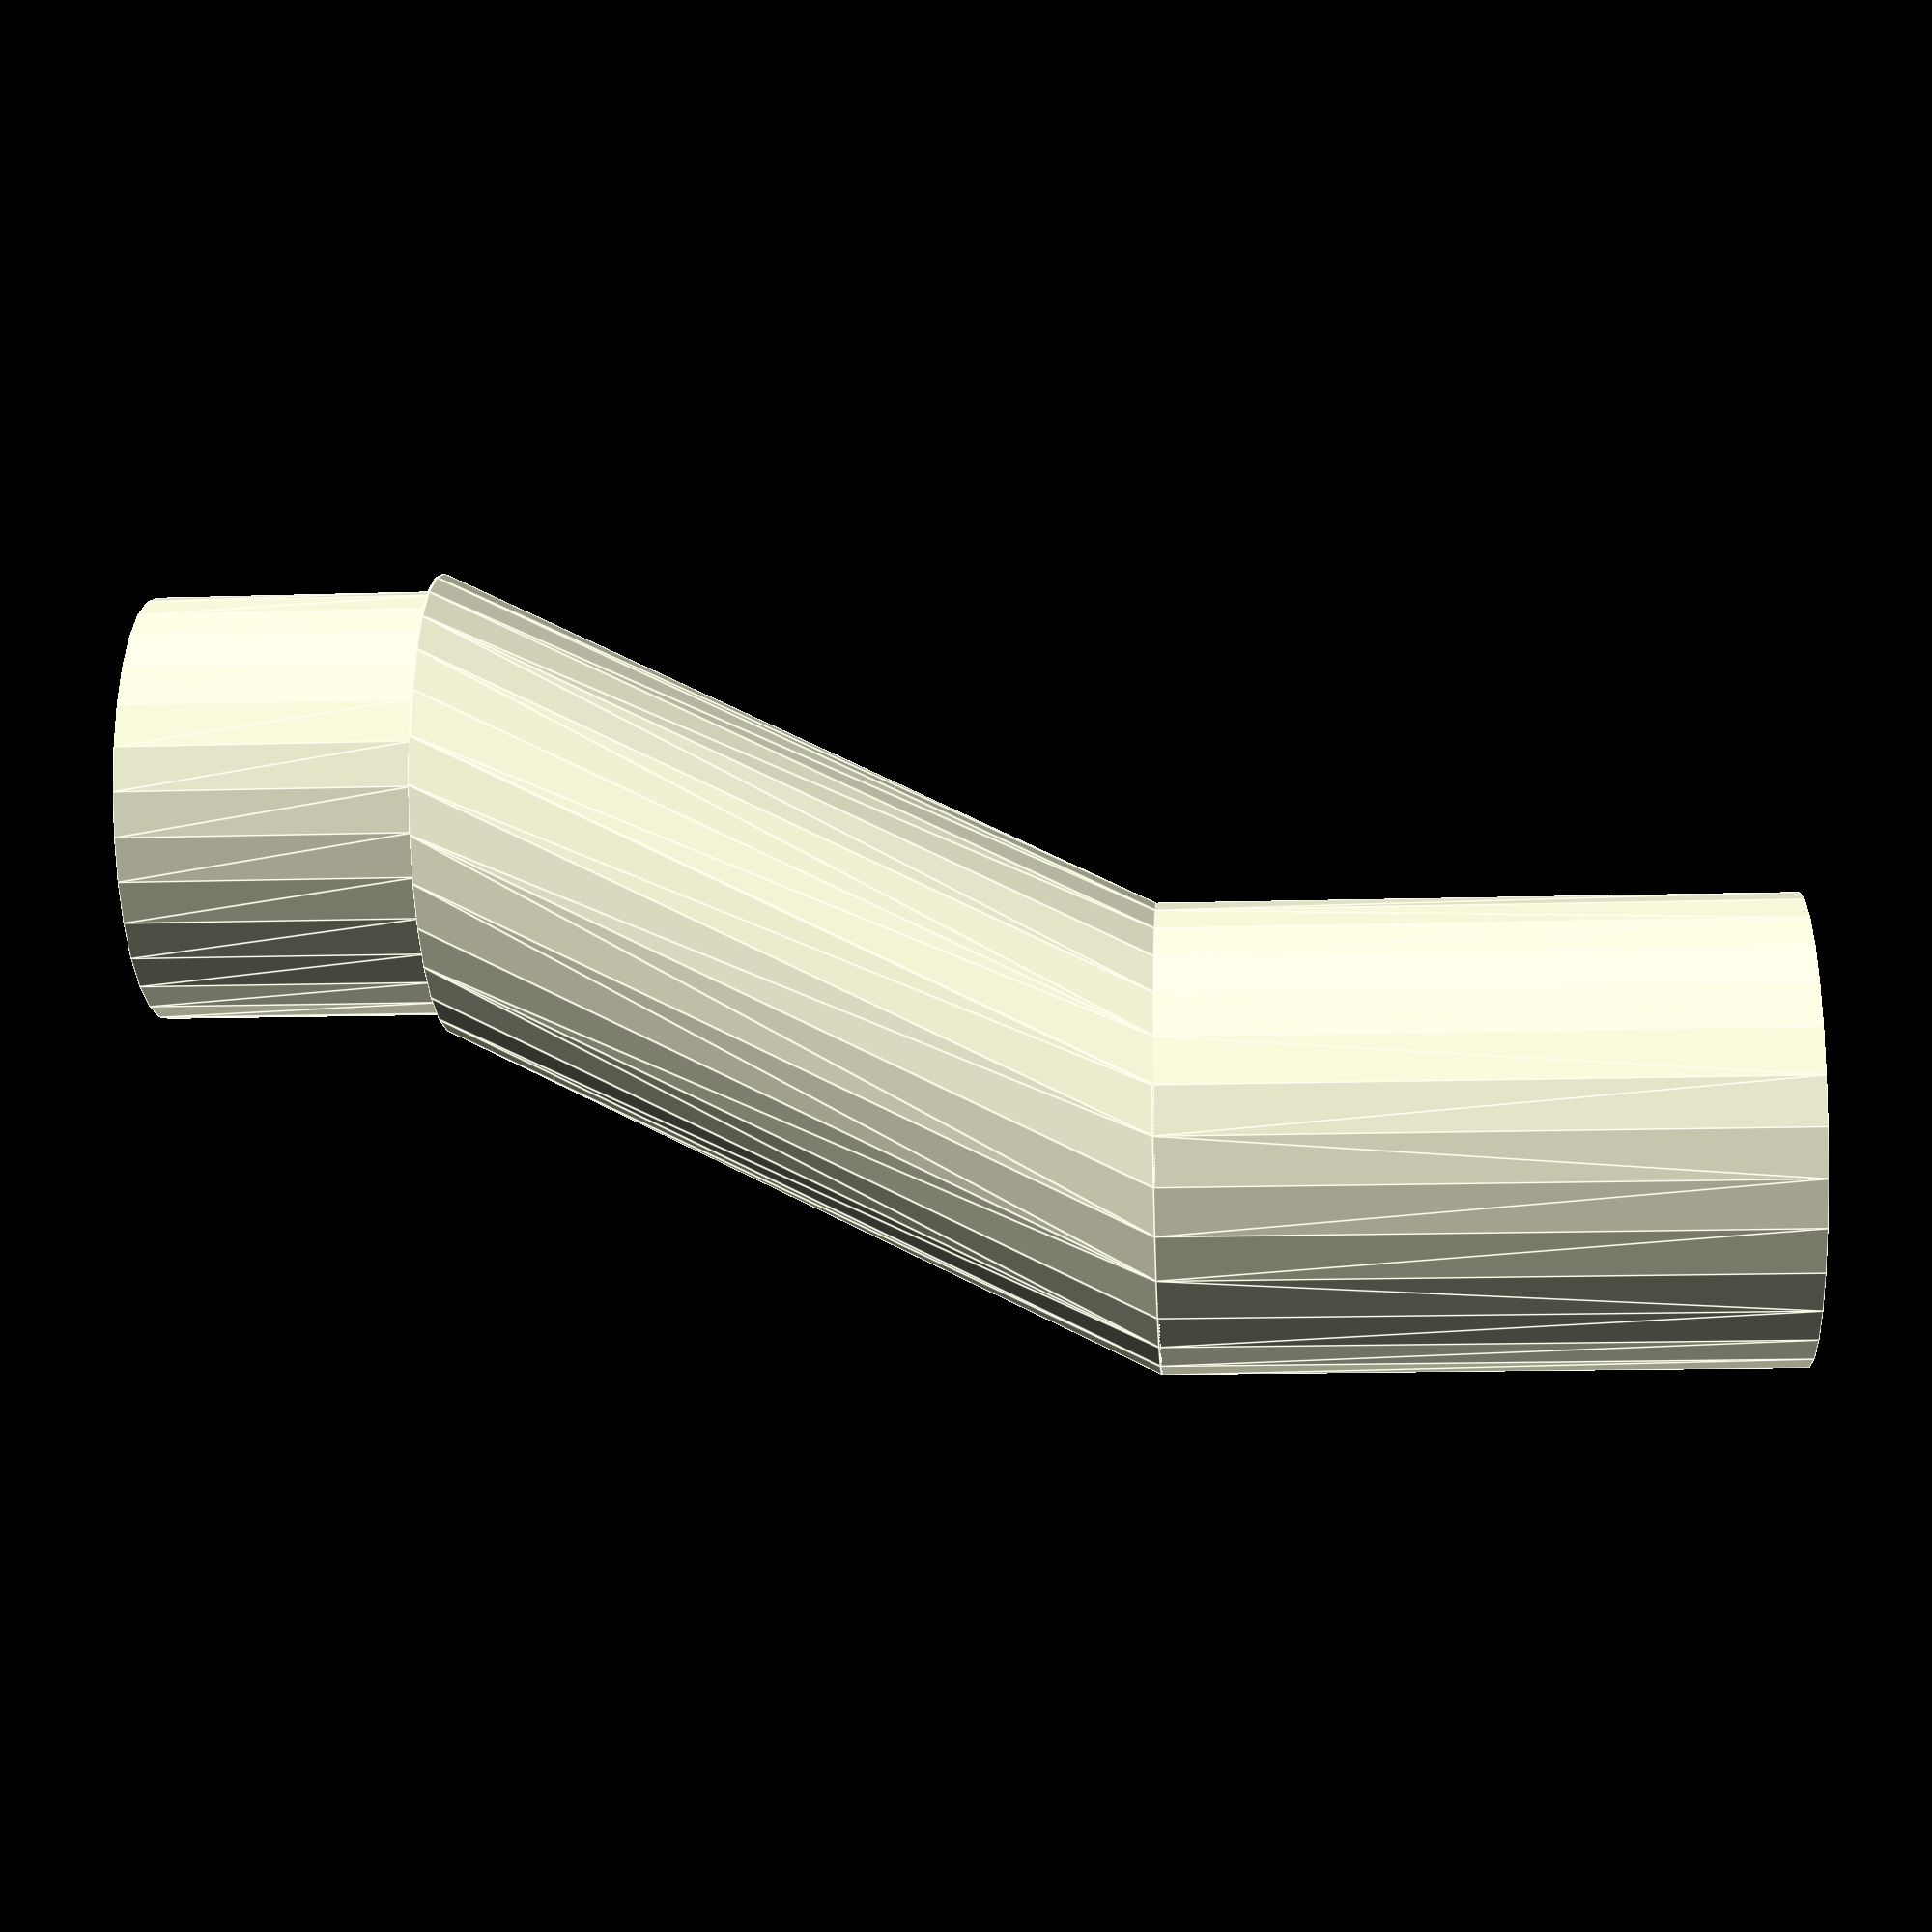
<openscad>

//drain(length=75, offset=0,offset_length=0); // strait 
drain(length=75, offset=20,offset_length=40); // side
module drain(length=75, offset=20,offset_length=40,d=24){
  coupler(d=d);
  translate([0,0,-length]) difference(){
    tube(length,offset,offset_length,d=d+2);
    tube(length,offset,offset_length,d=d-4);
  }
}

module coupler(d=23.8){
  difference(){
    cylinder(d1=d, d2=d-0.05, h=16.5);
    translate([0,0,-0.2]) cylinder(d=d-4, h=17);
  }
}

module tube(length=100, offset=20, offset_length=20, d=23.8){
  hull(){
    translate([0,0,length]) cylinder(d=d,h=0.1);
    translate([0,offset,length-offset_length]) cylinder(d=d,h=0.1); 
  }
  hull(){
    translate([0,offset,length-offset_length]) cylinder(d=d,h=0.1);
    translate([0,offset,0]) cylinder(d=d,h=0.1); 
  }
}
</openscad>
<views>
elev=194.2 azim=359.6 roll=86.2 proj=p view=edges
</views>
